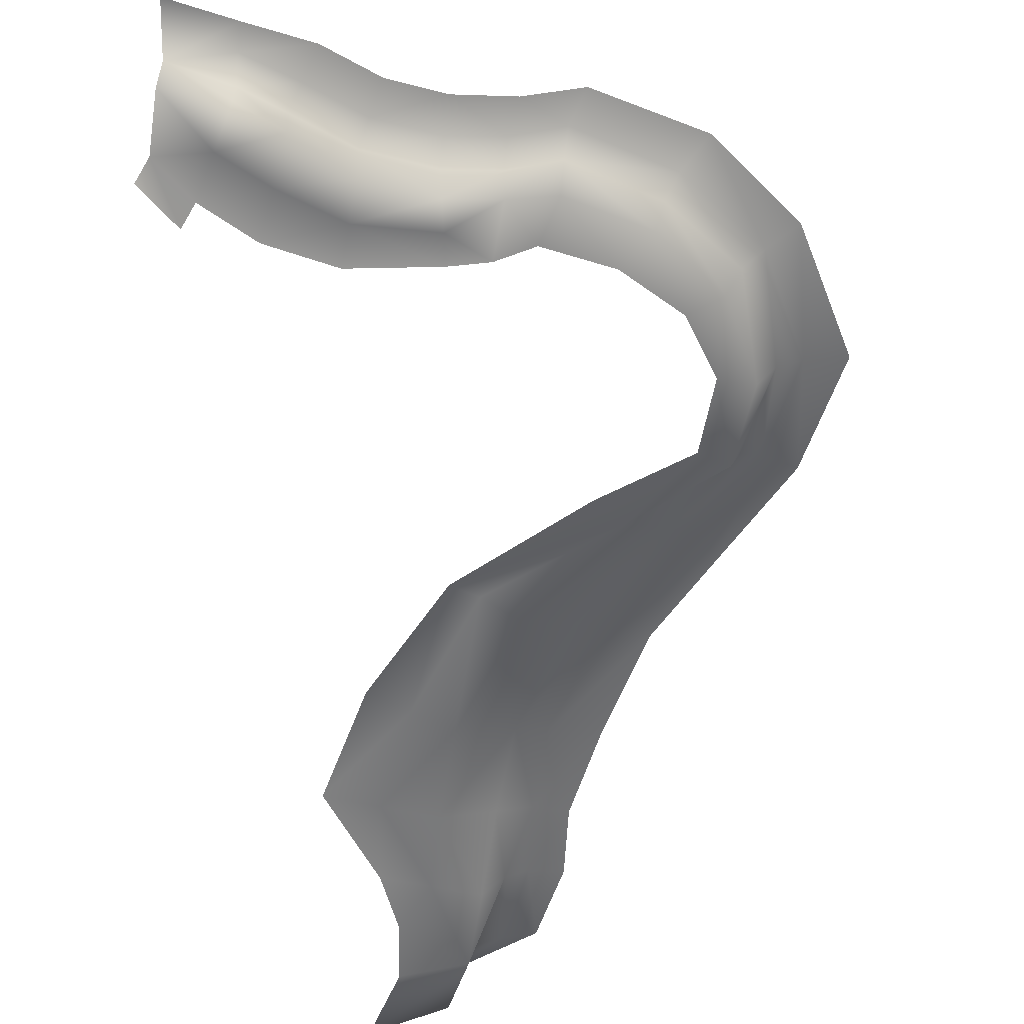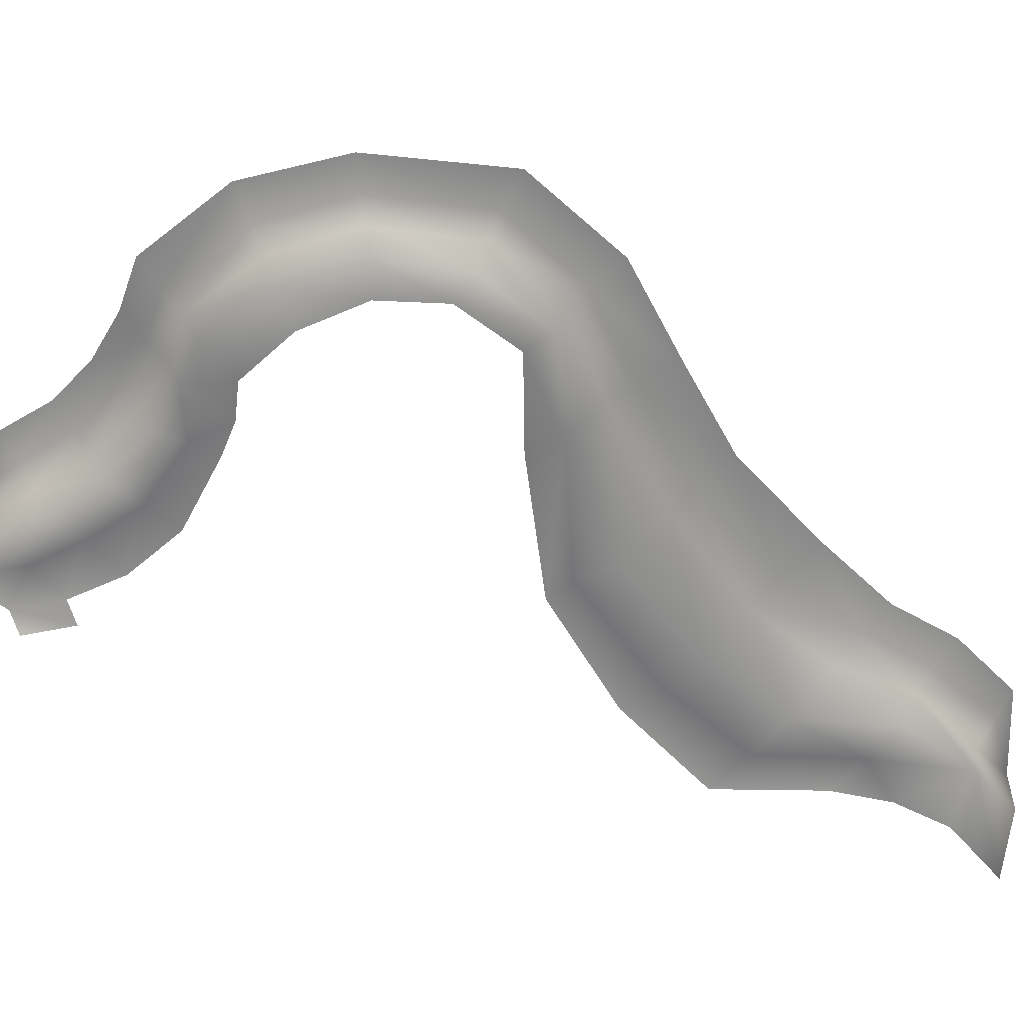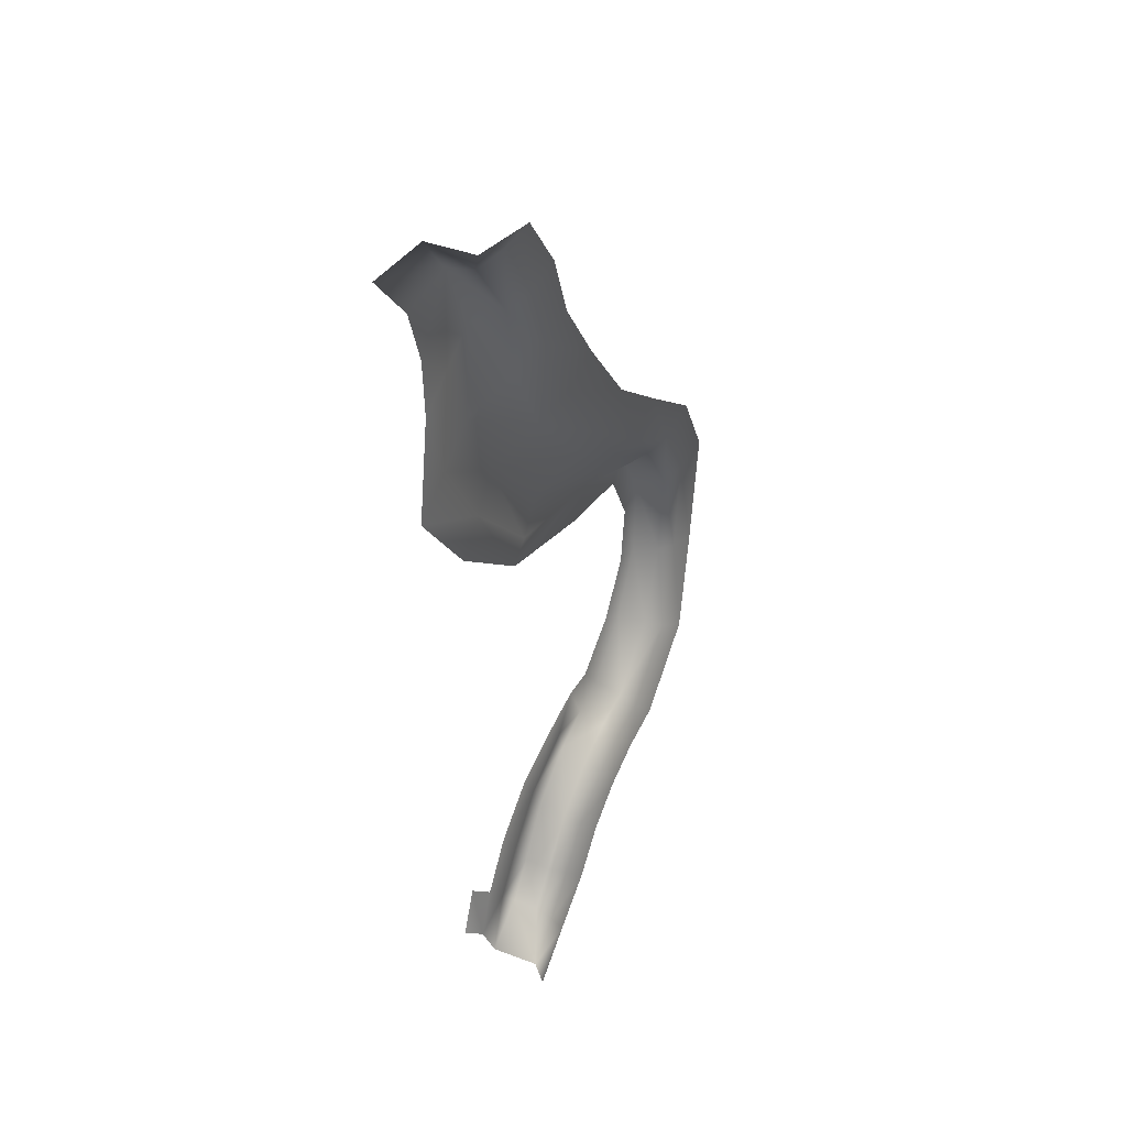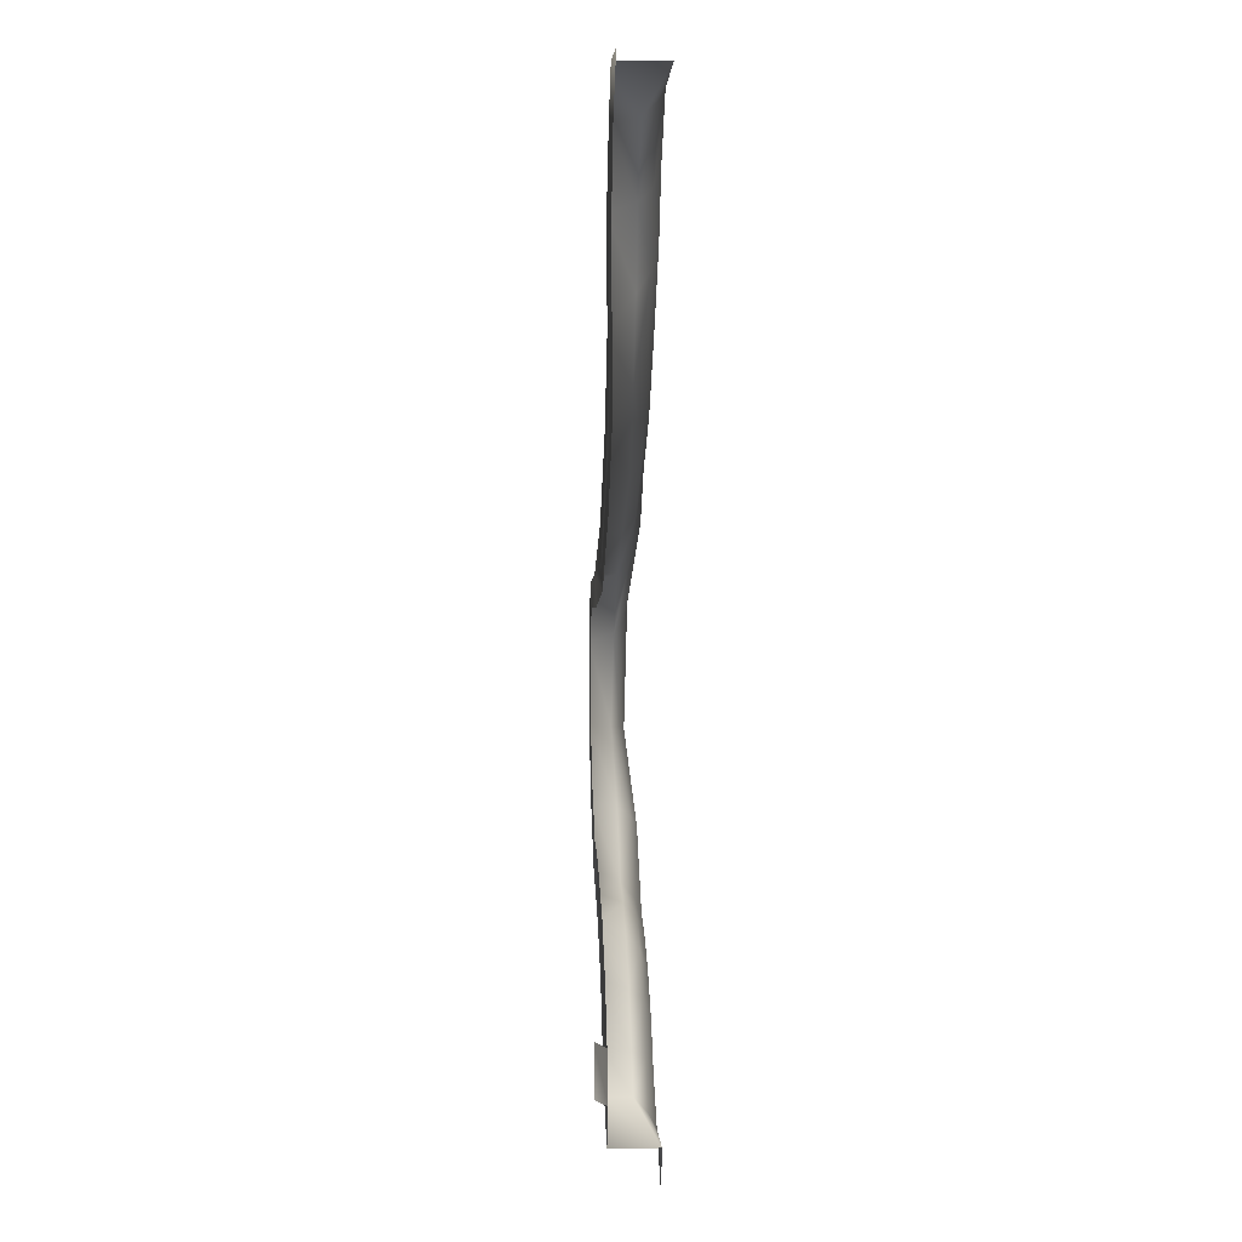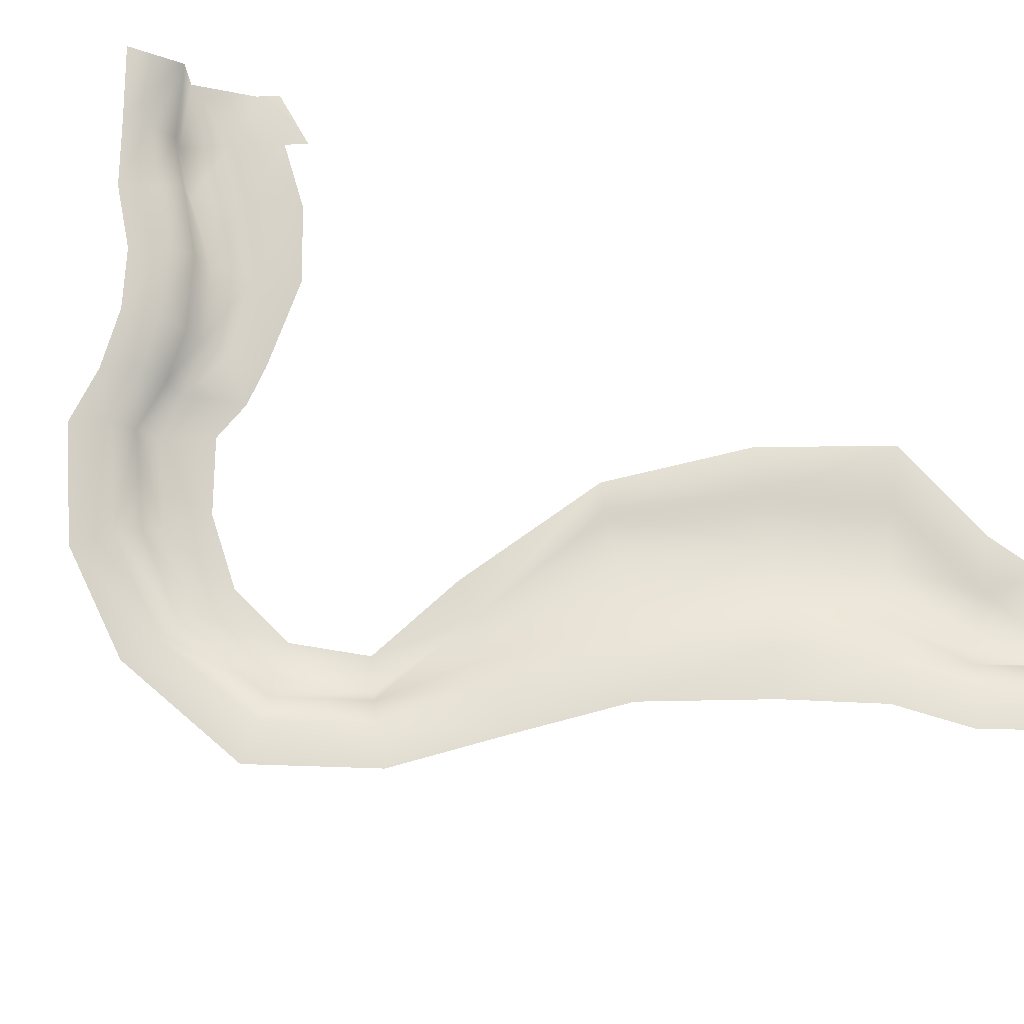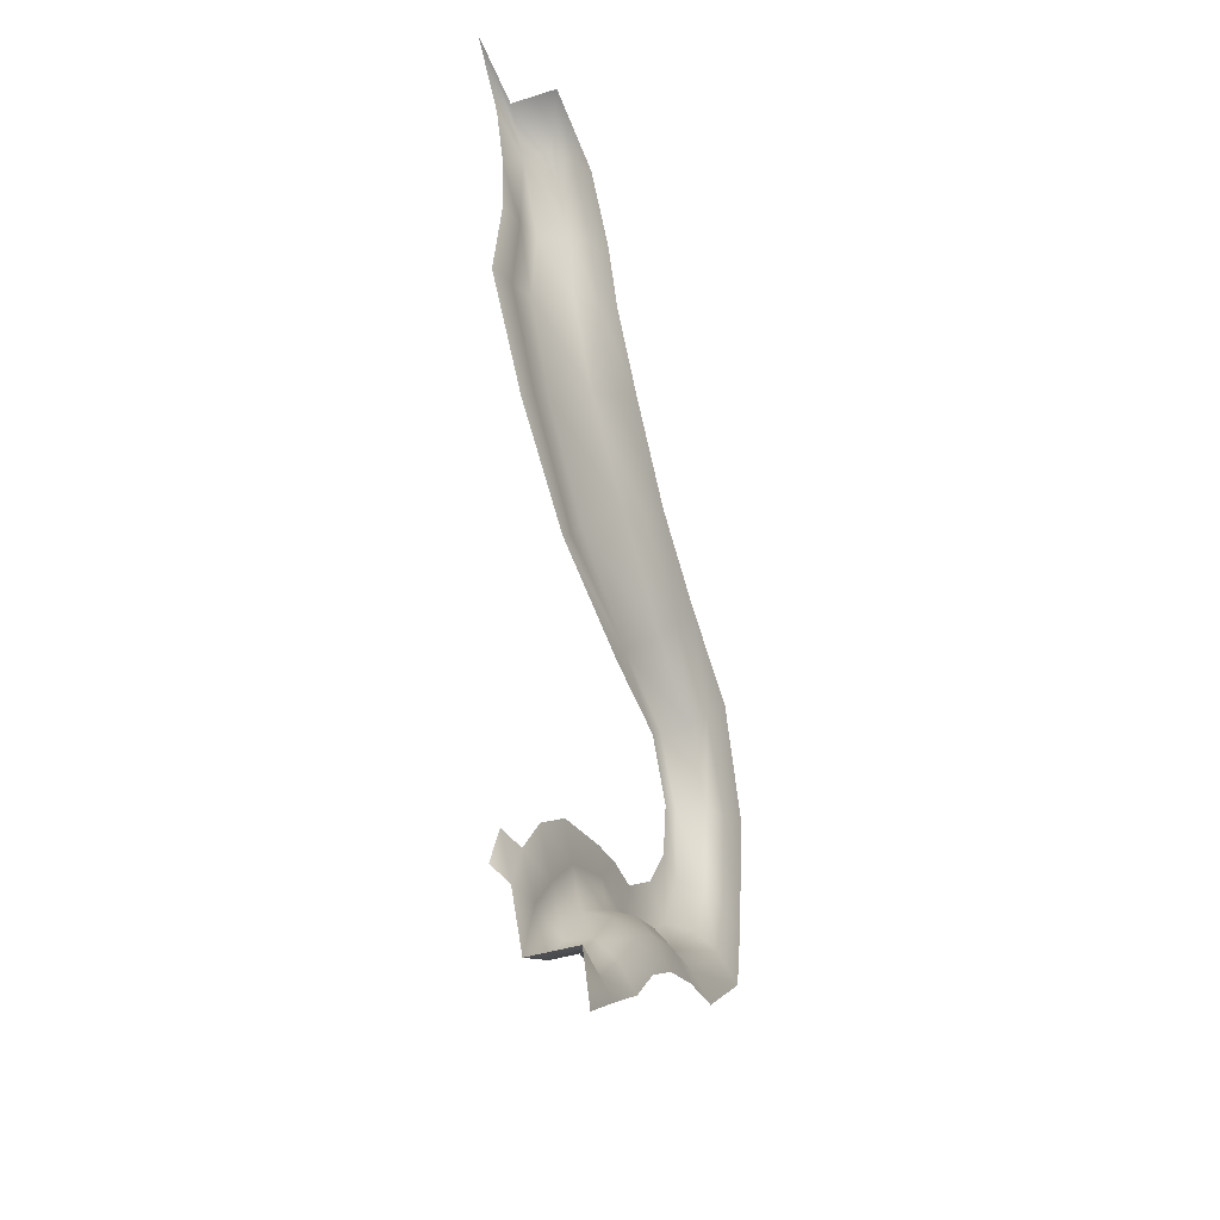
<metadata>
{"format":"obj","ext":"obj","renderer":"f3d","projection":"perspective","resolution":1024,"background":"white","views":[{"elev":-57.1,"azim":-162.2,"up":"+Y"},{"elev":-56.1,"azim":-100.2,"up":"+Y"},{"elev":39.8,"azim":115.3,"up":"+Z"},{"elev":11.8,"azim":86.9,"up":"+Z"},{"elev":78.3,"azim":-52.5,"up":"+Y"},{"elev":-40.7,"azim":111.3,"up":"+Z"}]}
</metadata>
<code>
g ke_Bank_Trin453
v -233.9 -2172 6261
v -181.2 -2189 6238
v -270.6 -2189 6095
v -328.4 -2172 6133
v -270.6 -2189 6095
v -324.6 -2189 5954
v -380.1 -2172 5999
v -380.1 -2172 5999
v -412.8 -2189 5791
v -486.1 -2172 5848
v -564 -2189 5601
v -631.6 -2172 5665
v -748.6 -2189 5459
v -793.2 -2172 5540
v -916.6 -2189 5352
v -966.1 -2167 5410
v -1029 -2199 5191
v -1103 -2186 5216
v -1029 -2199 5191
v -1023 -2206 4972
v -1088 -2194 4951
v -1103 -2186 5216
v -929.6 -2189 4808
v -992.8 -2172 4767
v -992.8 -2172 4767
v -929.6 -2189 4808
v -787 -2189 4679
v -832.2 -2172 4633
v -624.7 -2172 4579
v -727 -2172 4616
v -690.3 -2189 4667
v -596.5 -2189 4636
v -496.3 -2189 4571
v -535.7 -2172 4521
v -535.7 -2172 4521
v -496.3 -2189 4571
v -417.3 -2189 4483
v -460.4 -2172 4438
v -460.4 -2172 4438
v -417.3 -2189 4483
v -342 -2189 4407
v -359.4 -2172 4367
v -832.2 -2172 4633
v -787 -2189 4679
v -47.02 -2272 6302
v -118 -2272 6210
v -128.5 -2218 6216
v -47.02 -2172 6302
v -194.2 -2272 6058
v -232 -2218 6075
v -194.2 -2272 6058
v -177.1 -2272 5862
v -265 -2218 5921
v -265 -2218 5921
v -266.1 -2272 5686
v -356.4 -2218 5752
v -446.6 -2272 5494
v -523.2 -2213 5573
v -675.1 -2272 5361
v -723.6 -2218 5423
v -870.2 -2272 5306
v -886 -2218 5320
v -870.2 -2272 5306
v -951.4 -2272 5170
v -985.5 -2220 5178
v -886 -2218 5320
v -951.4 -2272 5170
v -946.6 -2272 4998
v -980.1 -2226 4984
v -985.5 -2220 5178
v -872.3 -2272 4854
v -895.3 -2218 4836
v -872.3 -2272 4854
v -750.4 -2272 4750
v -766.2 -2218 4719
v -895.3 -2218 4836
v -671.3 -2218 4708
v -665.6 -2272 4731
v -573.5 -2272 4699
v -579.2 -2218 4676
v -460.8 -2272 4627
v -467.9 -2218 4604
v -460.8 -2272 4627
v -385.5 -2272 4521
v -385.2 -2218 4513
v -467.9 -2218 4604
v -385.5 -2272 4521
v -324.7 -2272 4447
v -324.7 -2218 4447
v -385.2 -2218 4513
v -222 -2272 4391
v -222 -2172 4391
v -257 -2172 4292
v -181.2 -2189 6238
v -233.9 -2172 6261
v -356.4 -2218 5752
v -523.2 -2213 5573
v -723.6 -2218 5423
v -766.2 -2218 4719
v -750.4 -2272 4750
v -169.9 -2272 4495
v -209 -2272 4589
v -176.8 -2297 4614
v -137.7 -2297 4520
v -266.9 -2272 4518
v -690.5 -2272 4823
v -614.6 -2272 4828
v -798.5 -2272 4901
v -690.5 -2272 4823
v -557.5 -2272 4756
v -422.8 -2272 4697
v -541.5 -2272 4813
v -384.9 -2272 4766
v -278.8 -2272 4686
v -332.1 -2272 4603
v -422.8 -2272 4697
v -278.8 -2272 4686
v -209 -2272 4589
v -266.9 -2272 4518
v -875.9 -2272 5012
v -798.5 -2272 4901
v -892.6 -2272 5139
v -825.3 -2272 5264
v -635.4 -2272 5301
v -354.1 -2272 5389
v -396.7 -2272 5429
v -205.7 -2272 5623
v -145.3 -2272 5560
v 4.399 -2272 5752
v -86.33 -2272 5807
v -30.09 -2272 5963
v -112.2 -2272 6010
v -24.25 -2272 6083
v -112.2 -2272 6010
v -24.25 -2272 6083
v 14.69 -2272 6200
v 117.2 -2272 6320
v -324.7 -2272 4447
f 33 34 29
f 43 44 30
f 31 30 44
f 30 31 29
f 32 29 31
f 29 32 33
f 82 33 32
f 111 81 79
f 82 79 81
f 79 82 80
f 32 80 82
f 80 32 77
f 31 77 32
f 77 31 99
f 44 99 31
f 78 99 100
f 99 78 77
f 79 77 78
f 77 79 80
f 78 100 106
f 111 79 110
f 78 110 79
f 110 78 107
f 106 107 78
f 111 110 112
f 107 112 110
f 112 113 111
f 117 111 113
f 57 60 58
f 60 57 59
f 126 59 57
f 59 126 125
f 127 125 126
f 125 127 128
f 129 128 127
f 55 126 57
f 126 55 127
f 130 127 55
f 127 130 129
f 131 129 130
f 130 132 131
f 133 131 132
f 52 130 55
f 130 52 132
f 51 132 52
f 57 58 55
f 56 55 58
f 55 56 52
f 53 52 56
f 52 53 51
f 62 59 61
f 59 62 60
f 125 124 59
f 123 59 124
f 59 123 61
f 122 61 123
f 61 122 67
f 19 21 22
f 21 19 20
f 70 20 19
f 20 70 69
f 67 69 70
f 69 67 68
f 122 68 67
f 68 122 120
f 71 120 121
f 120 71 68
f 72 68 71
f 68 72 69
f 23 69 72
f 69 23 20
f 24 20 23
f 20 24 21
f 135 134 46
f 49 46 134
f 46 49 50
f 54 50 49
f 50 54 6
f 96 6 54
f 6 96 9
f 11 9 96
f 9 11 12
f 13 12 11
f 12 13 14
f 15 14 13
f 14 15 16
f 17 16 15
f 16 17 18
f 96 97 11
f 98 11 97
f 11 98 13
f 66 13 98
f 13 66 15
f 65 15 66
f 15 65 17
f 6 7 5
f 7 6 10
f 9 10 6
f 10 9 12
f 65 63 64
f 63 65 66
f 48 47 94
f 50 94 47
f 94 50 5
f 6 5 50
f 48 94 95
f 47 46 50
f 46 47 45
f 48 45 47
f 46 45 137
f 137 136 46
f 135 46 136
f 115 116 114
f 116 115 83
f 84 83 115
f 83 84 85
f 138 84 119
f 115 119 84
f 119 115 118
f 114 118 115
f 38 35 37
f 36 37 35
f 37 36 85
f 86 85 36
f 85 86 83
f 101 102 103
f 102 101 105
f 91 105 101
f 105 91 88
f 92 88 91
f 88 92 89
f 41 89 92
f 89 41 40
f 39 40 41
f 103 104 101
f 89 87 88
f 87 89 90
f 40 90 89
f 42 92 93
f 92 42 41
f 39 41 42
f 26 76 75
f 73 75 76
f 75 73 74
f 108 74 73
f 74 108 109
f 27 26 75
f 26 27 25
f 28 25 27
f 3 1 2
f 1 3 4
f 8 4 3

</code>
